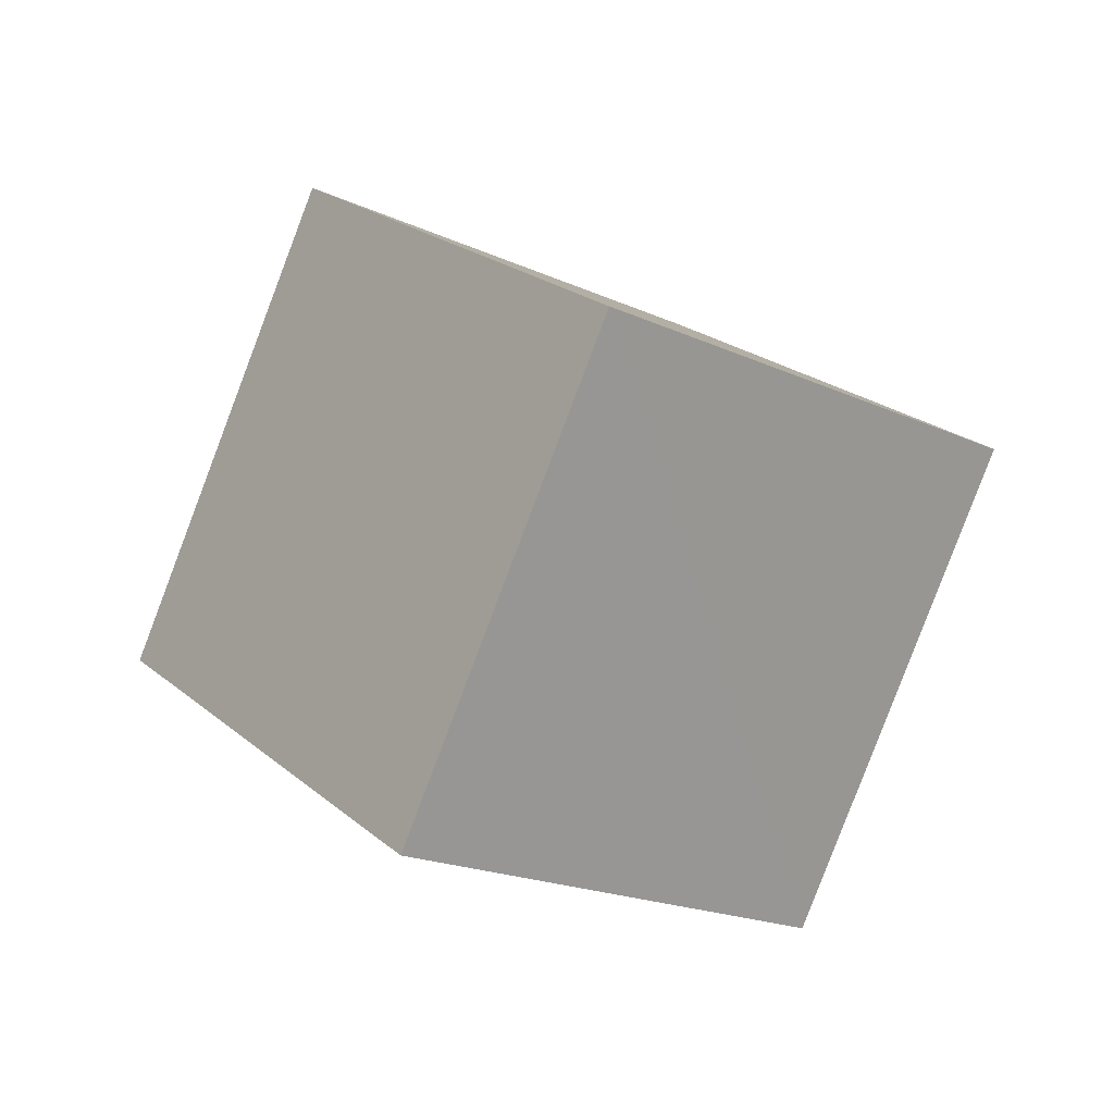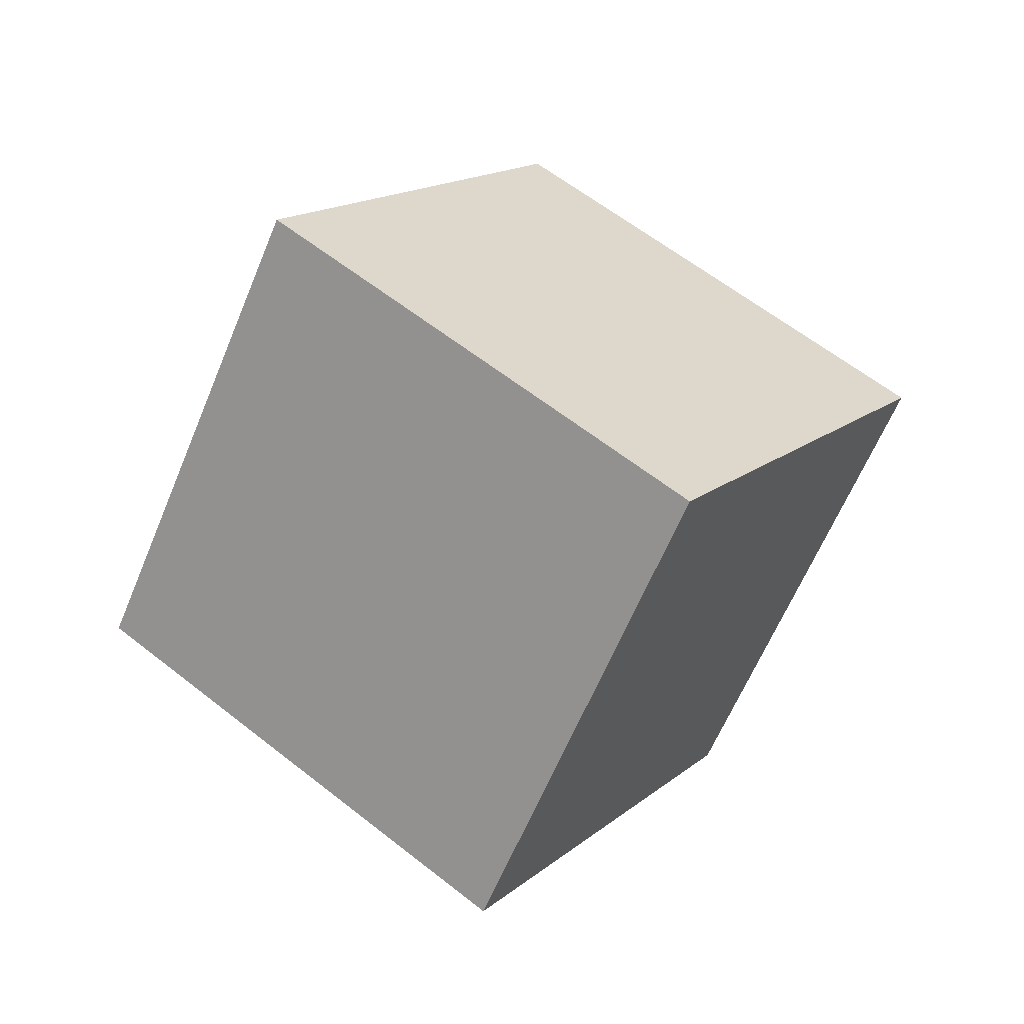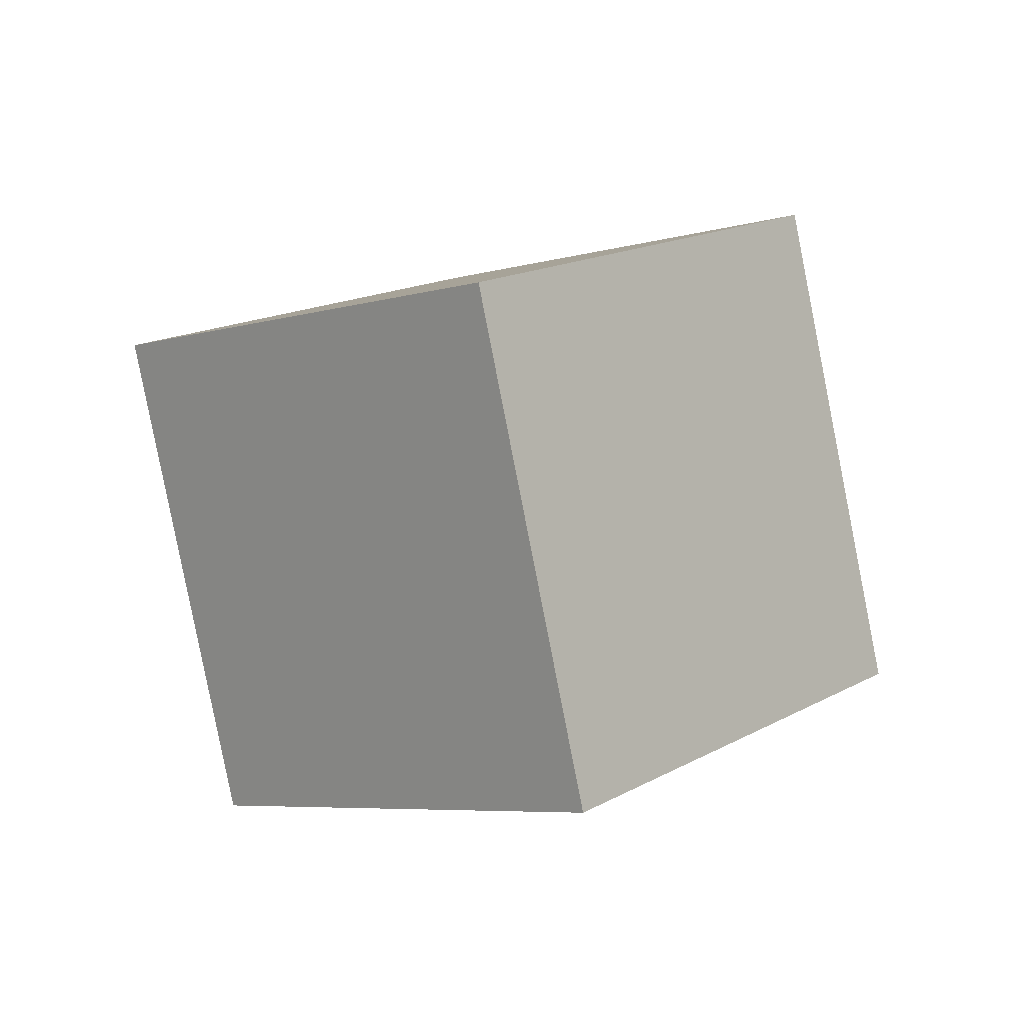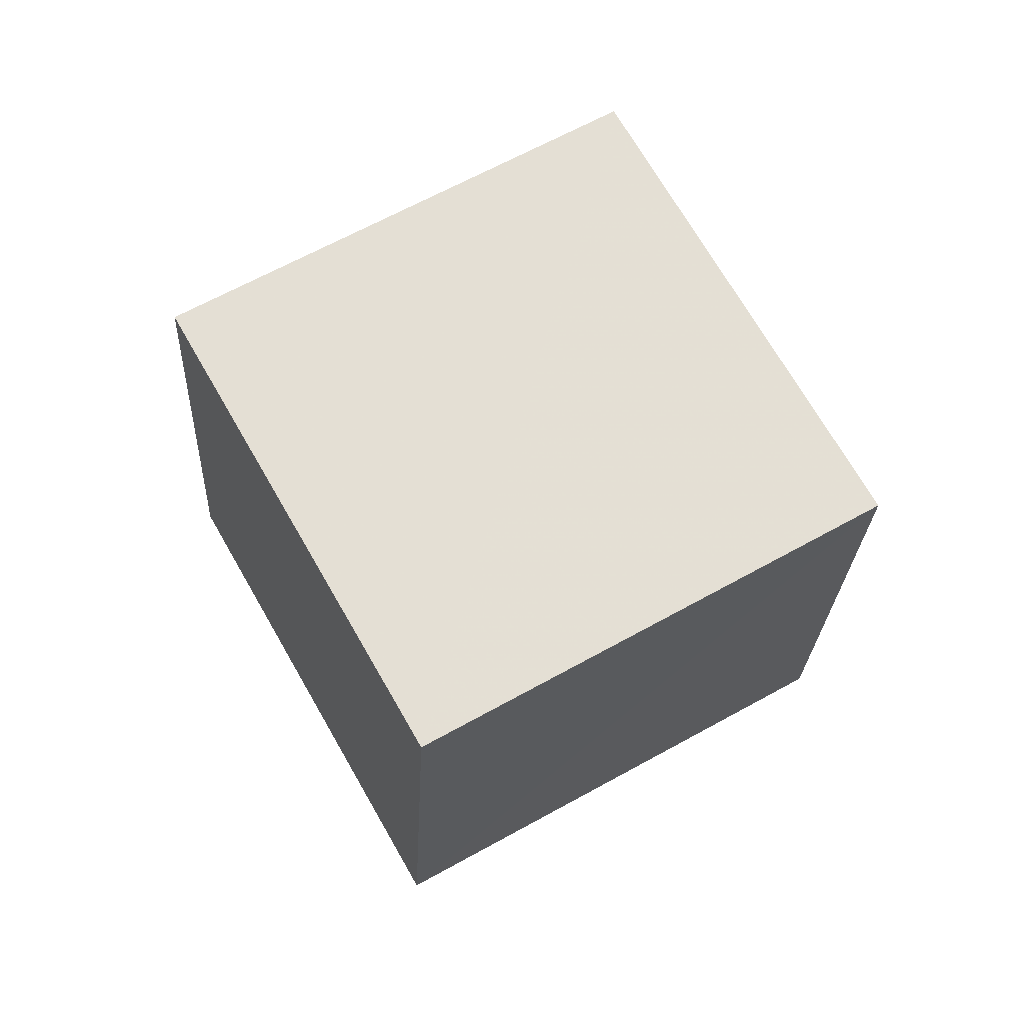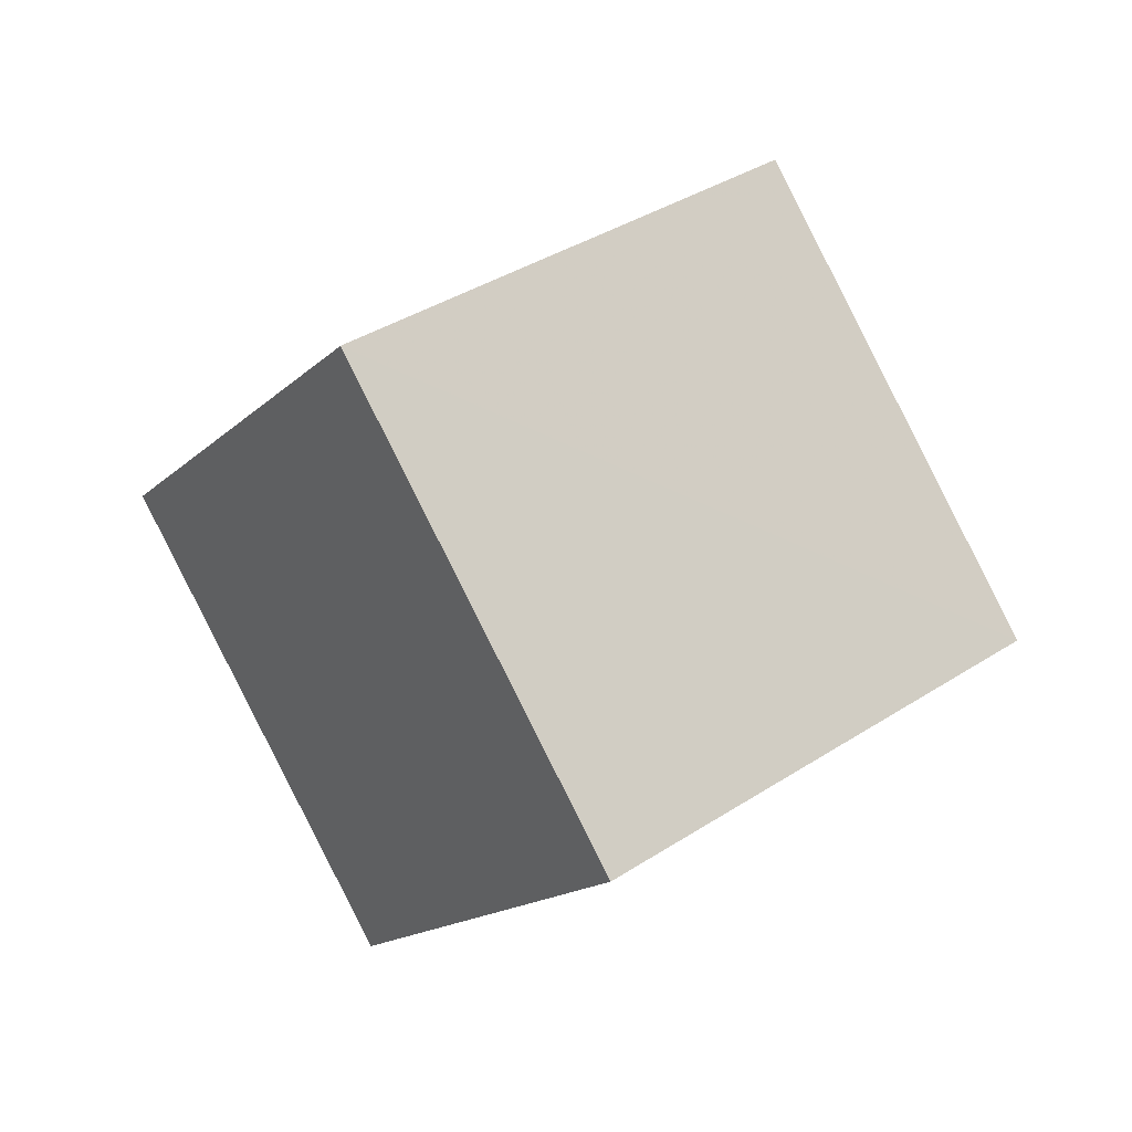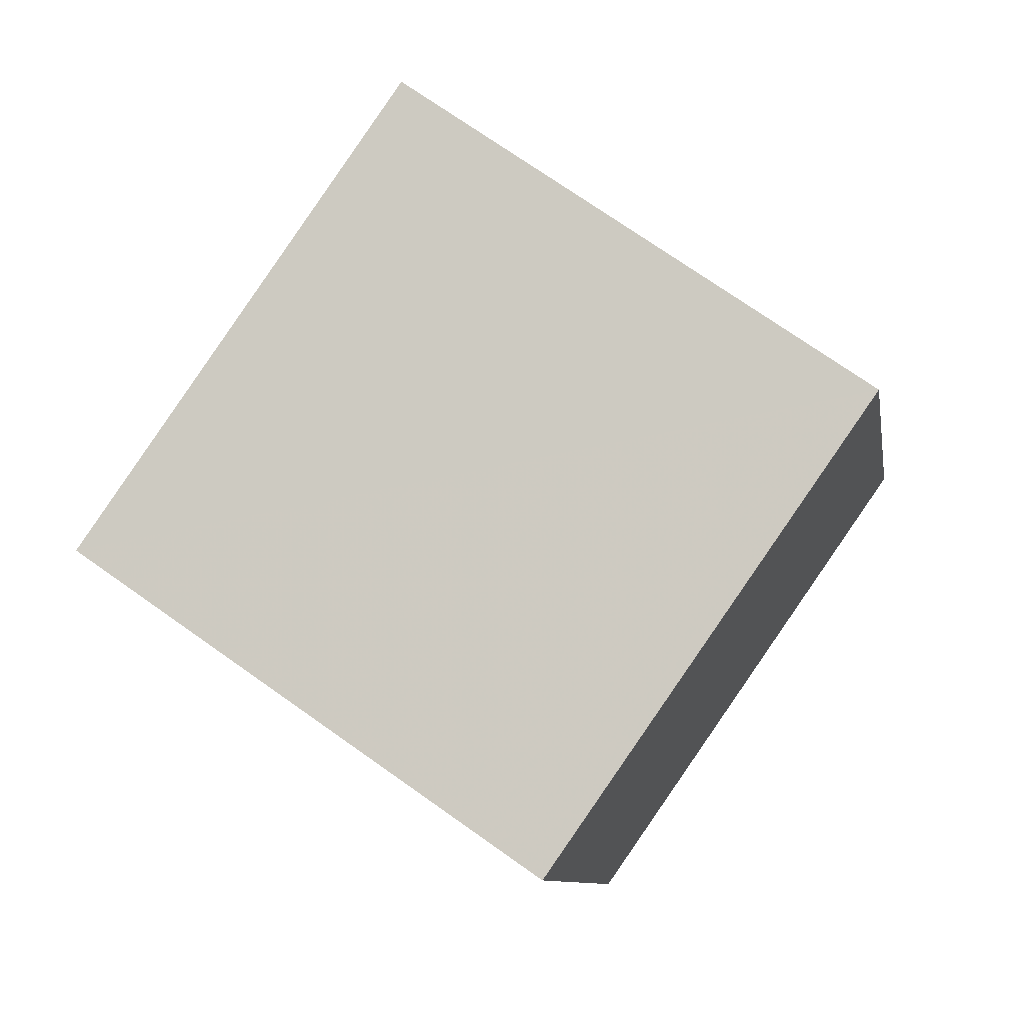
<metadata>
{"format":"obj","ext":"obj","renderer":"f3d","projection":"perspective","resolution":1024,"background":"white","views":[{"elev":71.7,"azim":-161.5,"up":"+Z"},{"elev":-35.6,"azim":-28.5,"up":"+Z"},{"elev":-40.8,"azim":123.3,"up":"+Z"},{"elev":-65.0,"azim":-75.1,"up":"+Z"},{"elev":-41.3,"azim":145.5,"up":"+Z"},{"elev":-75.9,"azim":11.1,"up":"+Y"}]}
</metadata>
<code>
v  2.234  1.905  1.389
v  2.166  0.9876  1.783
v  1.461  1.311  2.417
v  1.528  2.228  2.023
v  1.526  1.671  0.7209
v  1.456  0.7535  1.116
v  0.752  1.077  1.749
v  0.8204  1.994  1.355
f 3 1 2
f 5 7 6
f 1 3 4
f 1 6 2
f 7 5 8
f 2 7 3
f 6 1 5
f 3 8 4
f 7 2 6
f 1 8 5
f 8 3 7
f 8 1 4

</code>
